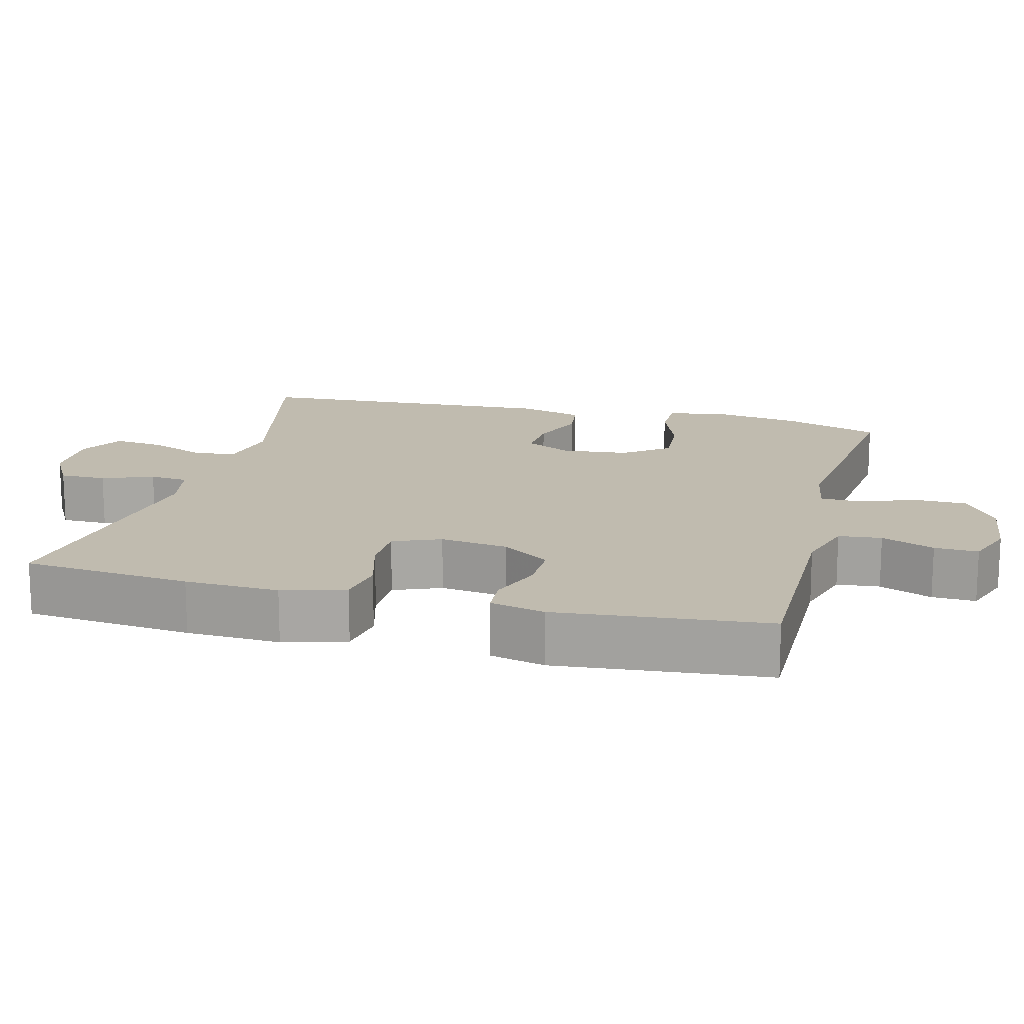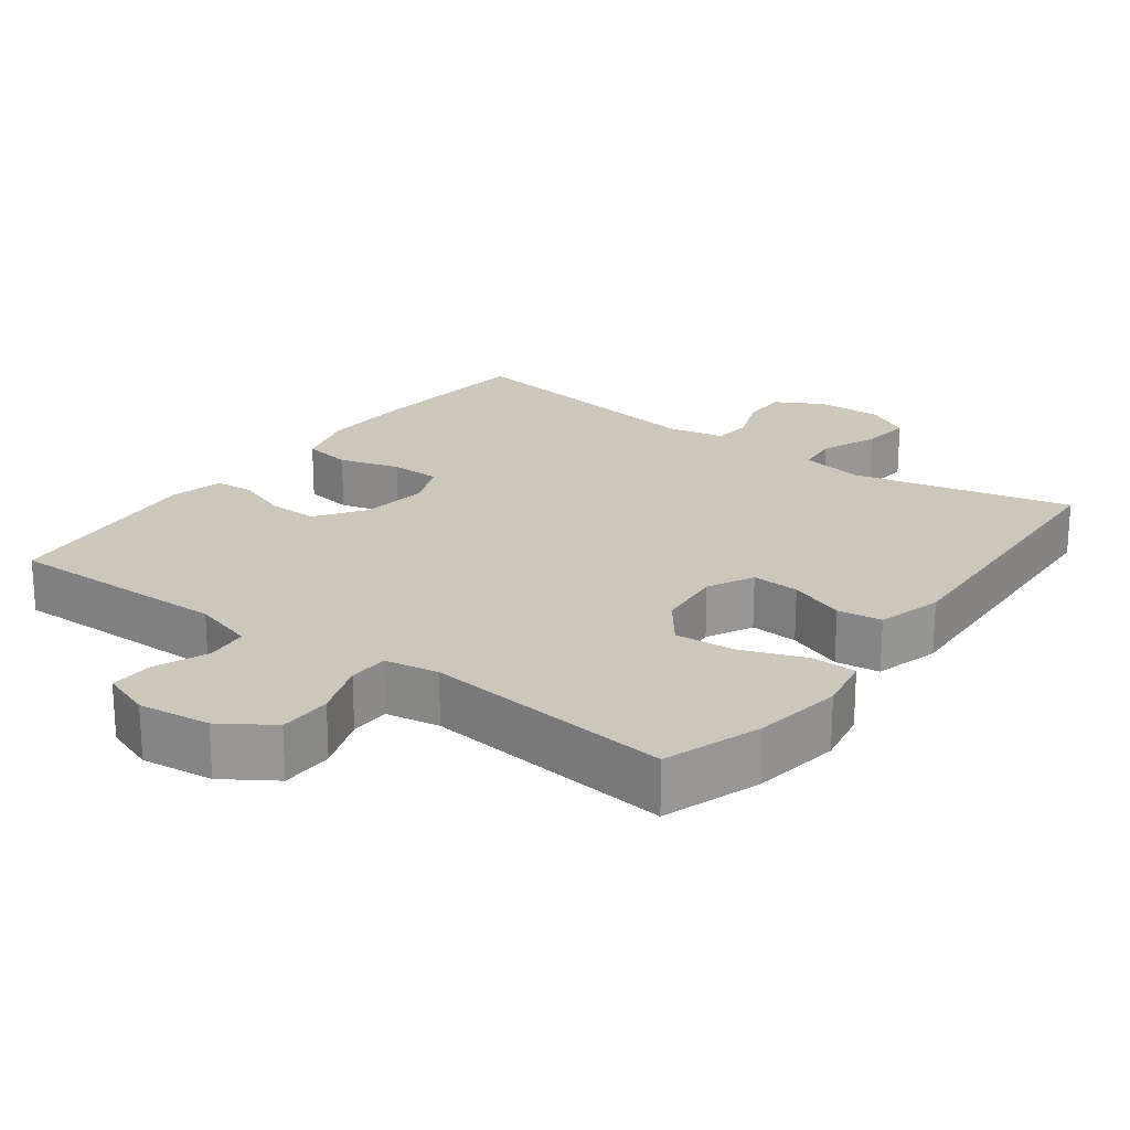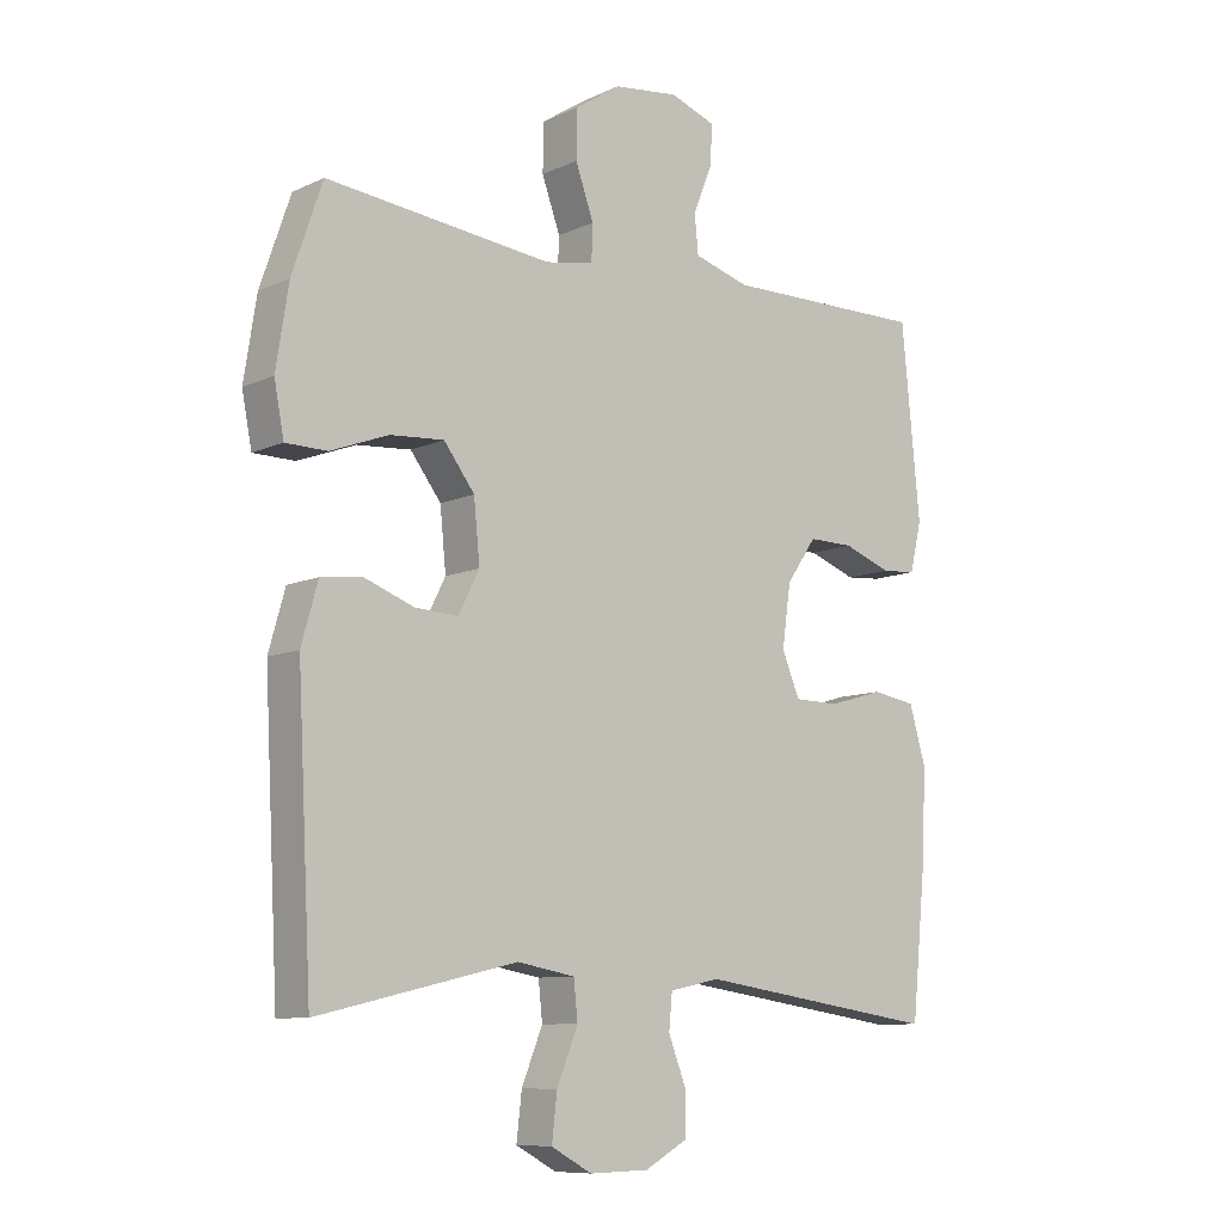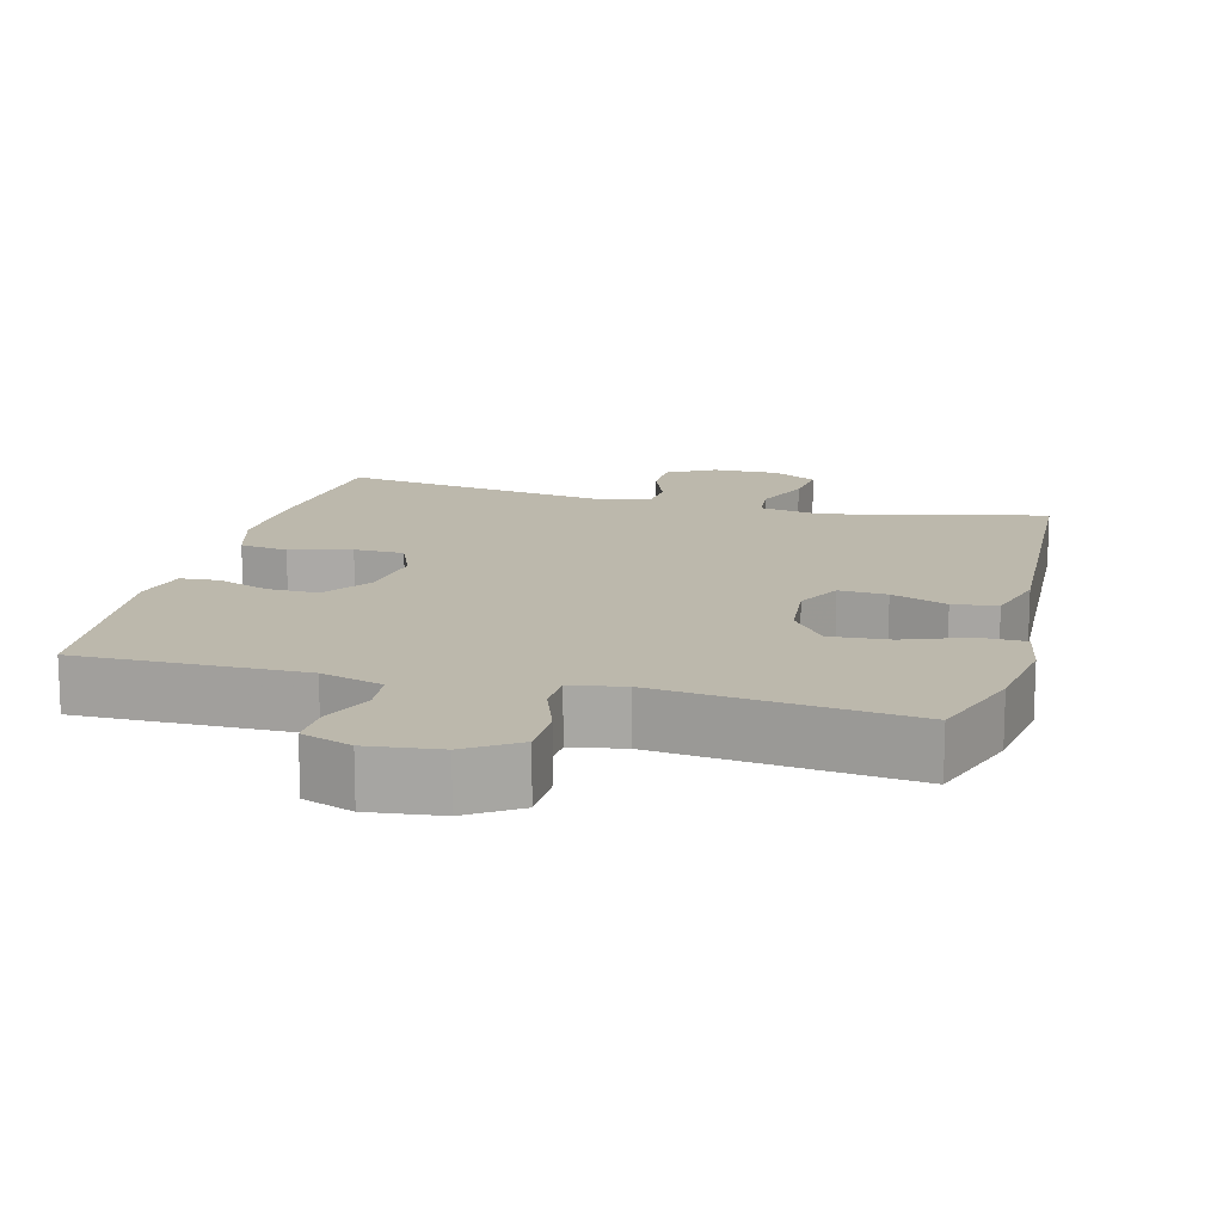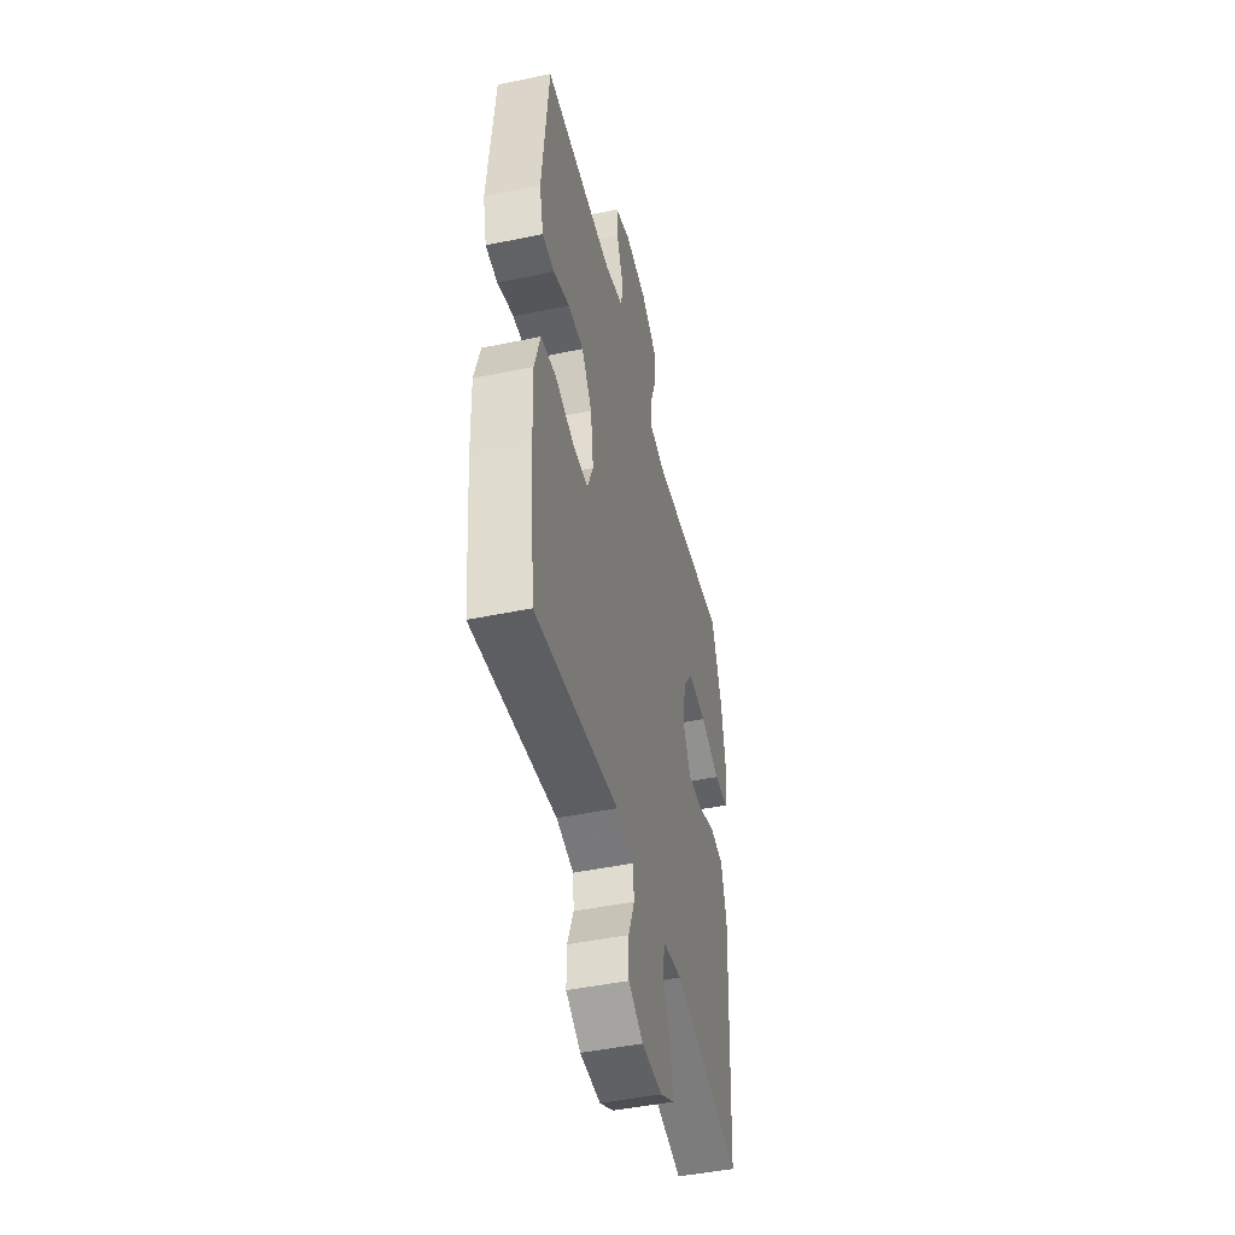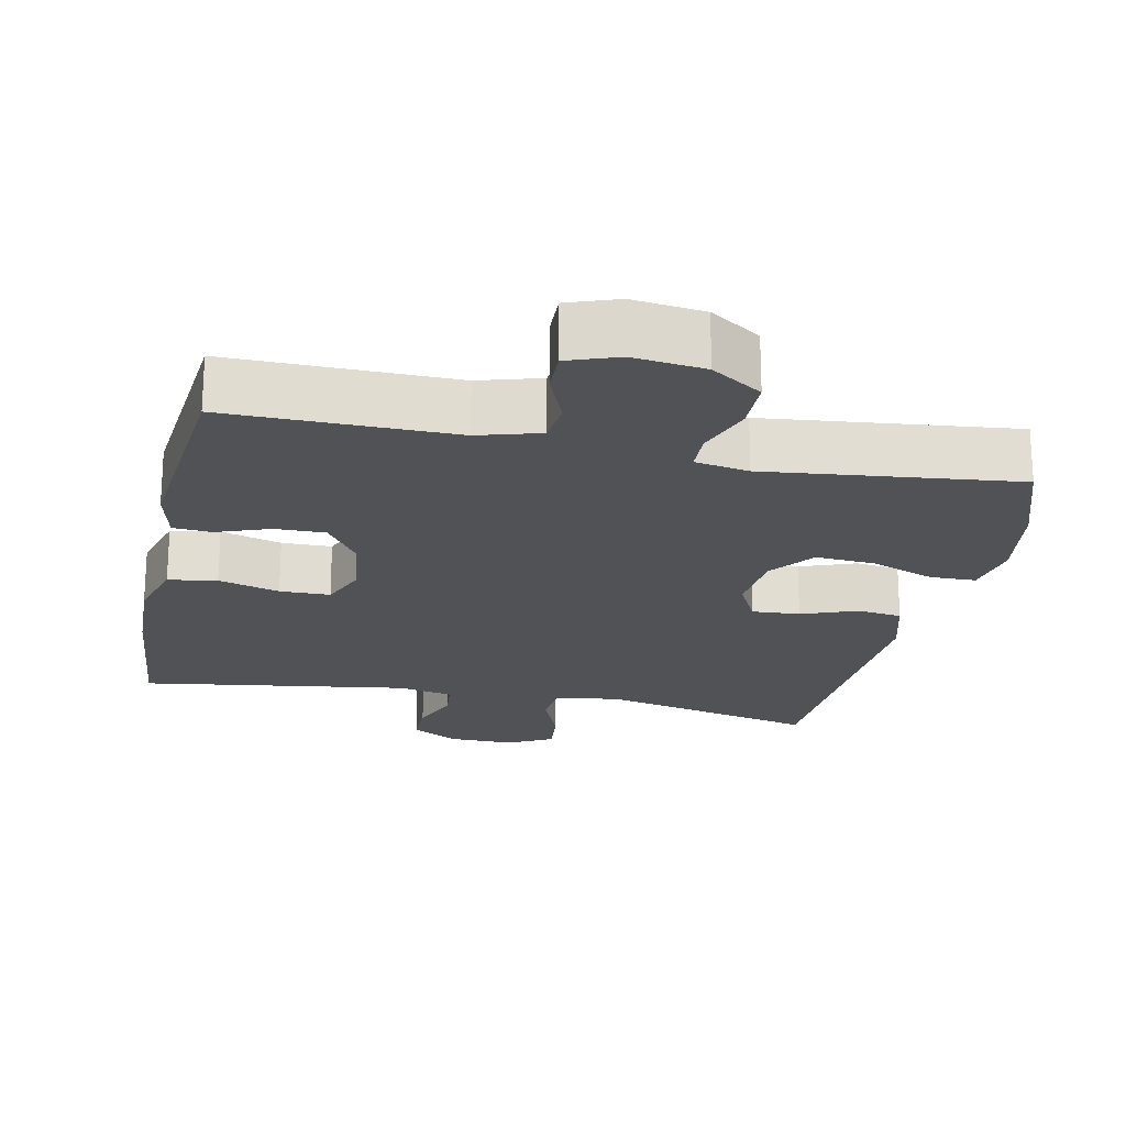
<metadata>
{"format":"obj","ext":"obj","renderer":"f3d","projection":"perspective","resolution":1024,"background":"white","views":[{"elev":15.9,"azim":-75.5,"up":"+Y"},{"elev":21.6,"azim":36.5,"up":"+Y"},{"elev":-9.4,"azim":139.9,"up":"+Z"},{"elev":14.6,"azim":14.7,"up":"+Y"},{"elev":-46.5,"azim":-76.6,"up":"+Z"},{"elev":-21.0,"azim":-11.9,"up":"+Y"}]}
</metadata>
<code>
v 0.5 0.07 0.5
v 0.546 0.07 0.366
v 0.565 0.07 0.244
v 0.55 0.07 0.166
v 0.487 0.07 0.165
v 0.399 0.07 0.198
v 0.317 0.07 0.204
v 0.27 0.07 0.142
v 0.261 0.07 0.05
v 0.293 0.07 -0.013
v 0.359 0.07 -0.009
v 0.436 0.07 0.02
v 0.497 0.07 0.012
v 0.522 0.07 -0.077
v 0.5 0.07 -0.5
v 0.197 0.07 -0.43
v 0.109 0.07 -0.446
v 0.103 0.07 -0.504
v 0.135 0.07 -0.583
v 0.143 0.07 -0.652
v 0.081 0.07 -0.686
v -0.01 0.07 -0.684
v -0.075 0.07 -0.648
v -0.075 0.07 -0.584
v -0.048 0.07 -0.514
v -0.053 0.07 -0.461
v -0.13 0.07 -0.445
v -0.5 0.07 -0.5
v -0.523 0.07 -0.269
v -0.528 0.07 -0.14
v -0.503 0.07 -0.054
v -0.436 0.07 -0.043
v -0.352 0.07 -0.067
v -0.283 0.07 -0.066
v -0.256 0.07 -0.001
v -0.269 0.07 0.093
v -0.315 0.07 0.159
v -0.384 0.07 0.158
v -0.457 0.07 0.131
v -0.51 0.07 0.135
v -0.528 0.07 0.21
v -0.5 0.07 0.5
v -0.19 0.07 0.497
v -0.105 0.07 0.522
v -0.099 0.07 0.581
v -0.129 0.07 0.654
v -0.131 0.07 0.714
v -0.062 0.07 0.739
v 0.037 0.07 0.727
v 0.107 0.07 0.681
v 0.108 0.07 0.608
v 0.08 0.07 0.53
v 0.082 0.07 0.475
v 0.156 0.07 0.462
v 0.5 0 0.5
v 0.546 0 0.366
v 0.565 0 0.244
v 0.55 0 0.166
v 0.487 0 0.165
v 0.399 0 0.198
v 0.317 0 0.204
v 0.27 0 0.142
v 0.261 0 0.05
v 0.293 0 -0.013
v 0.359 0 -0.009
v 0.436 0 0.02
v 0.497 0 0.012
v 0.522 0 -0.077
v 0.5 0 -0.5
v 0.197 0 -0.43
v 0.109 0 -0.446
v 0.103 0 -0.504
v 0.135 0 -0.583
v 0.143 0 -0.652
v 0.081 0 -0.686
v -0.01 0 -0.684
v -0.075 0 -0.648
v -0.075 0 -0.584
v -0.048 0 -0.514
v -0.053 0 -0.461
v -0.13 0 -0.445
v -0.5 0 -0.5
v -0.523 0 -0.269
v -0.528 0 -0.14
v -0.503 0 -0.054
v -0.436 0 -0.043
v -0.352 0 -0.067
v -0.283 0 -0.066
v -0.256 0 -0.001
v -0.269 0 0.093
v -0.315 0 0.159
v -0.384 0 0.158
v -0.457 0 0.131
v -0.51 0 0.135
v -0.528 0 0.21
v -0.5 0 0.5
v -0.19 0 0.497
v -0.105 0 0.522
v -0.099 0 0.581
v -0.129 0 0.654
v -0.131 0 0.714
v -0.062 0 0.739
v 0.037 0 0.727
v 0.107 0 0.681
v 0.108 0 0.608
v 0.08 0 0.53
v 0.082 0 0.475
v 0.156 0 0.462
f 50 51 52
f 49 50 52
f 48 49 52
f 47 48 52
f 46 47 52
f 45 46 52
f 44 45 52 53
f 43 44 53
f 43 53 54
f 42 43 54
f 41 42 54
f 40 41 54
f 39 40 54
f 38 39 54
f 31 32 33
f 30 31 33
f 29 30 33
f 28 29 33
f 27 28 33
f 26 27 33 34
f 23 24 25
f 22 23 25
f 21 22 25
f 20 21 25
f 19 20 25
f 18 19 25
f 17 18 25 26
f 26 34 35
f 17 26 35
f 16 17 35
f 14 15 16
f 13 14 16
f 12 13 16
f 11 12 16
f 4 5 6
f 3 4 6
f 2 3 6
f 1 2 6
f 54 1 6
f 54 6 7
f 37 38 54 7
f 36 37 7 8
f 35 36 8 9
f 16 35 9 10
f 10 11 16
f 106 105 104
f 106 104 103
f 106 103 102
f 106 102 101
f 106 101 100
f 106 100 99
f 107 106 99 98
f 107 98 97
f 108 107 97
f 108 97 96
f 108 96 95
f 108 95 94
f 108 94 93
f 108 93 92
f 87 86 85
f 87 85 84
f 87 84 83
f 87 83 82
f 87 82 81
f 88 87 81 80
f 79 78 77
f 79 77 76
f 79 76 75
f 79 75 74
f 79 74 73
f 79 73 72
f 80 79 72 71
f 89 88 80
f 89 80 71
f 89 71 70
f 70 69 68
f 70 68 67
f 70 67 66
f 70 66 65
f 60 59 58
f 60 58 57
f 60 57 56
f 60 56 55
f 60 55 108
f 61 60 108
f 61 108 92 91
f 62 61 91 90
f 63 62 90 89
f 64 63 89 70
f 70 65 64
f 1 55 56 2
f 2 56 57 3
f 3 57 58 4
f 4 58 59 5
f 5 59 60 6
f 6 60 61 7
f 7 61 62 8
f 8 62 63 9
f 9 63 64 10
f 10 64 65 11
f 11 65 66 12
f 12 66 67 13
f 13 67 68 14
f 14 68 69 15
f 15 69 70 16
f 16 70 71 17
f 17 71 72 18
f 18 72 73 19
f 19 73 74 20
f 20 74 75 21
f 21 75 76 22
f 22 76 77 23
f 23 77 78 24
f 24 78 79 25
f 25 79 80 26
f 26 80 81 27
f 27 81 82 28
f 28 82 83 29
f 29 83 84 30
f 30 84 85 31
f 31 85 86 32
f 32 86 87 33
f 33 87 88 34
f 34 88 89 35
f 35 89 90 36
f 36 90 91 37
f 37 91 92 38
f 38 92 93 39
f 39 93 94 40
f 40 94 95 41
f 41 95 96 42
f 42 96 97 43
f 43 97 98 44
f 44 98 99 45
f 45 99 100 46
f 46 100 101 47
f 47 101 102 48
f 48 102 103 49
f 49 103 104 50
f 50 104 105 51
f 51 105 106 52
f 52 106 107 53
f 53 107 108 54
f 54 108 55 1

</code>
